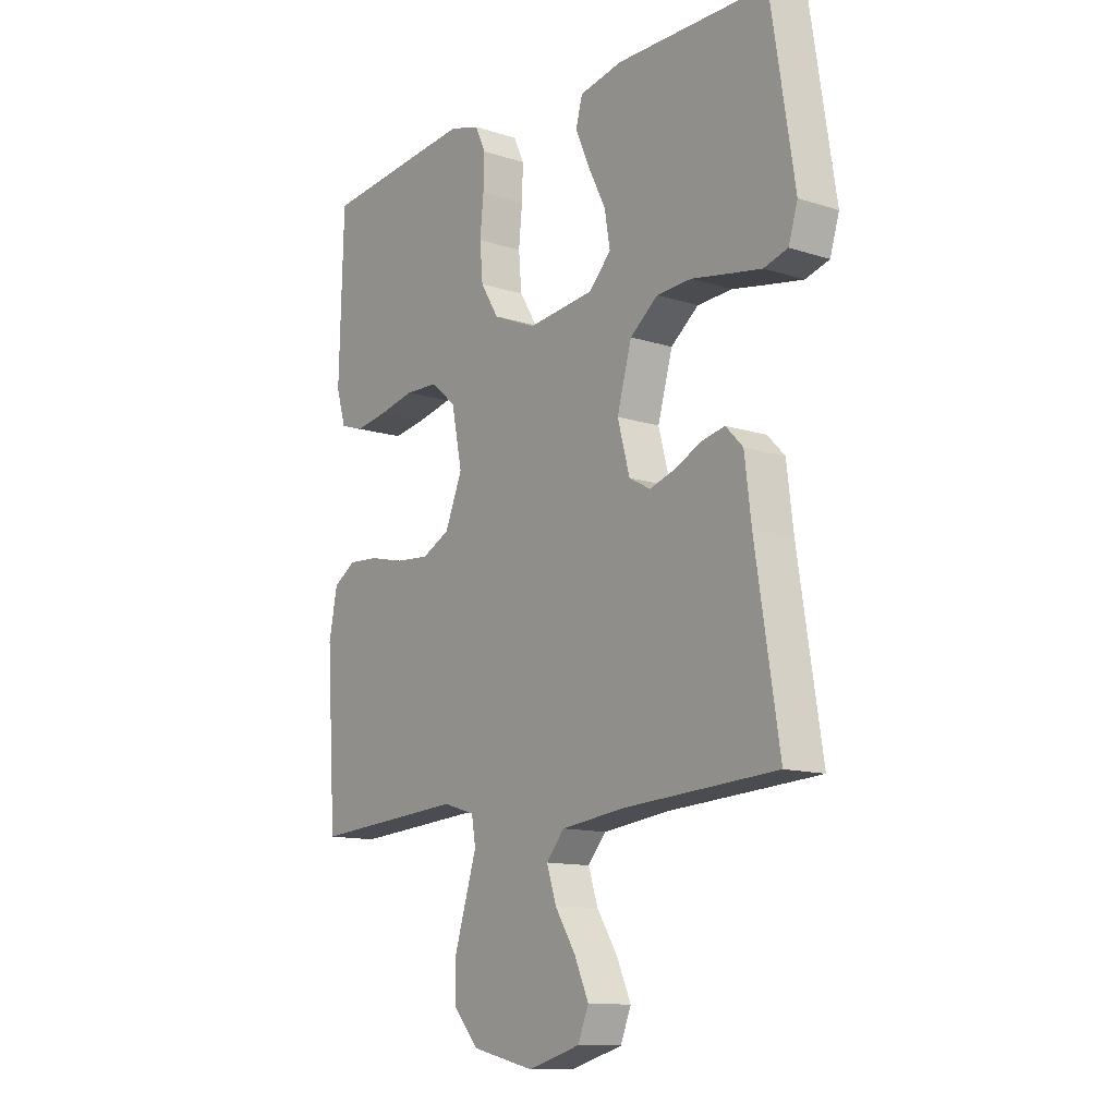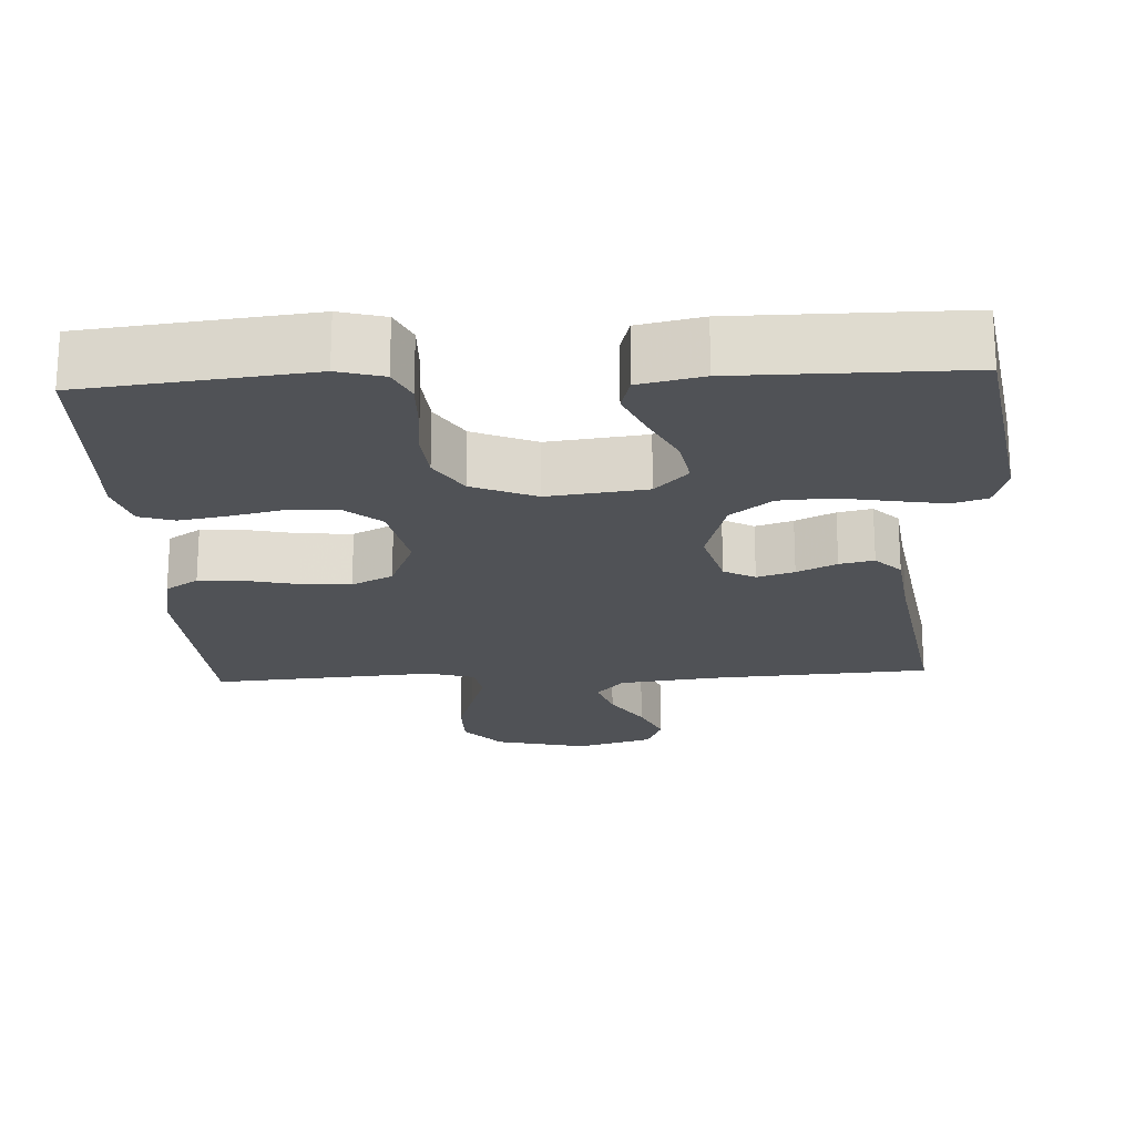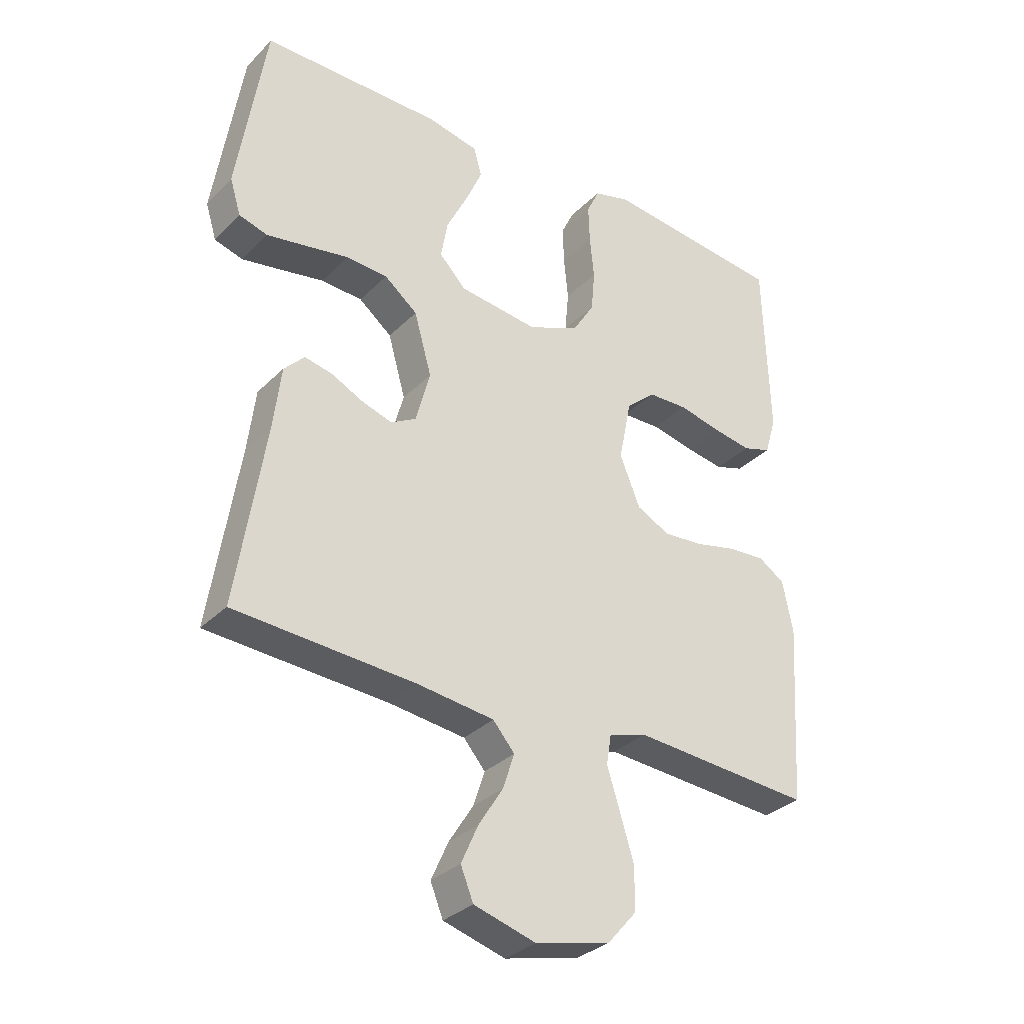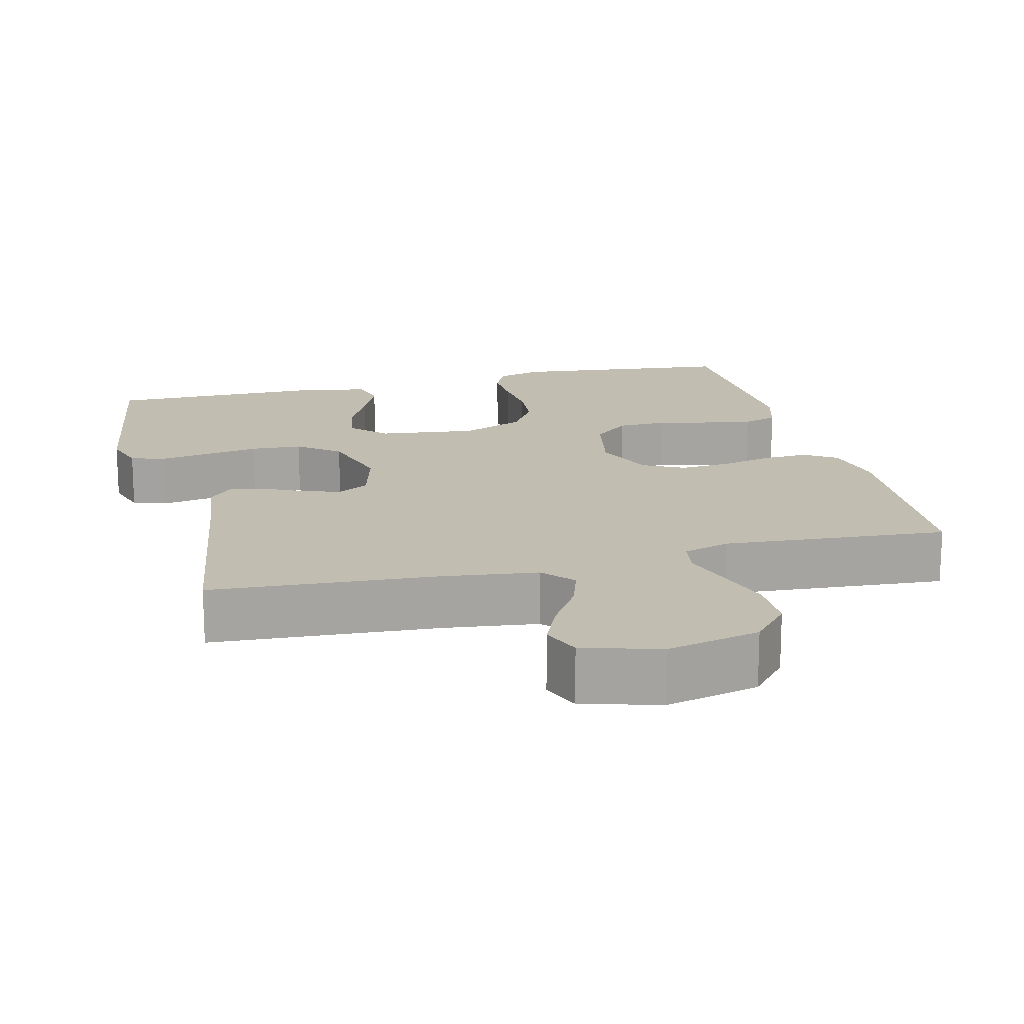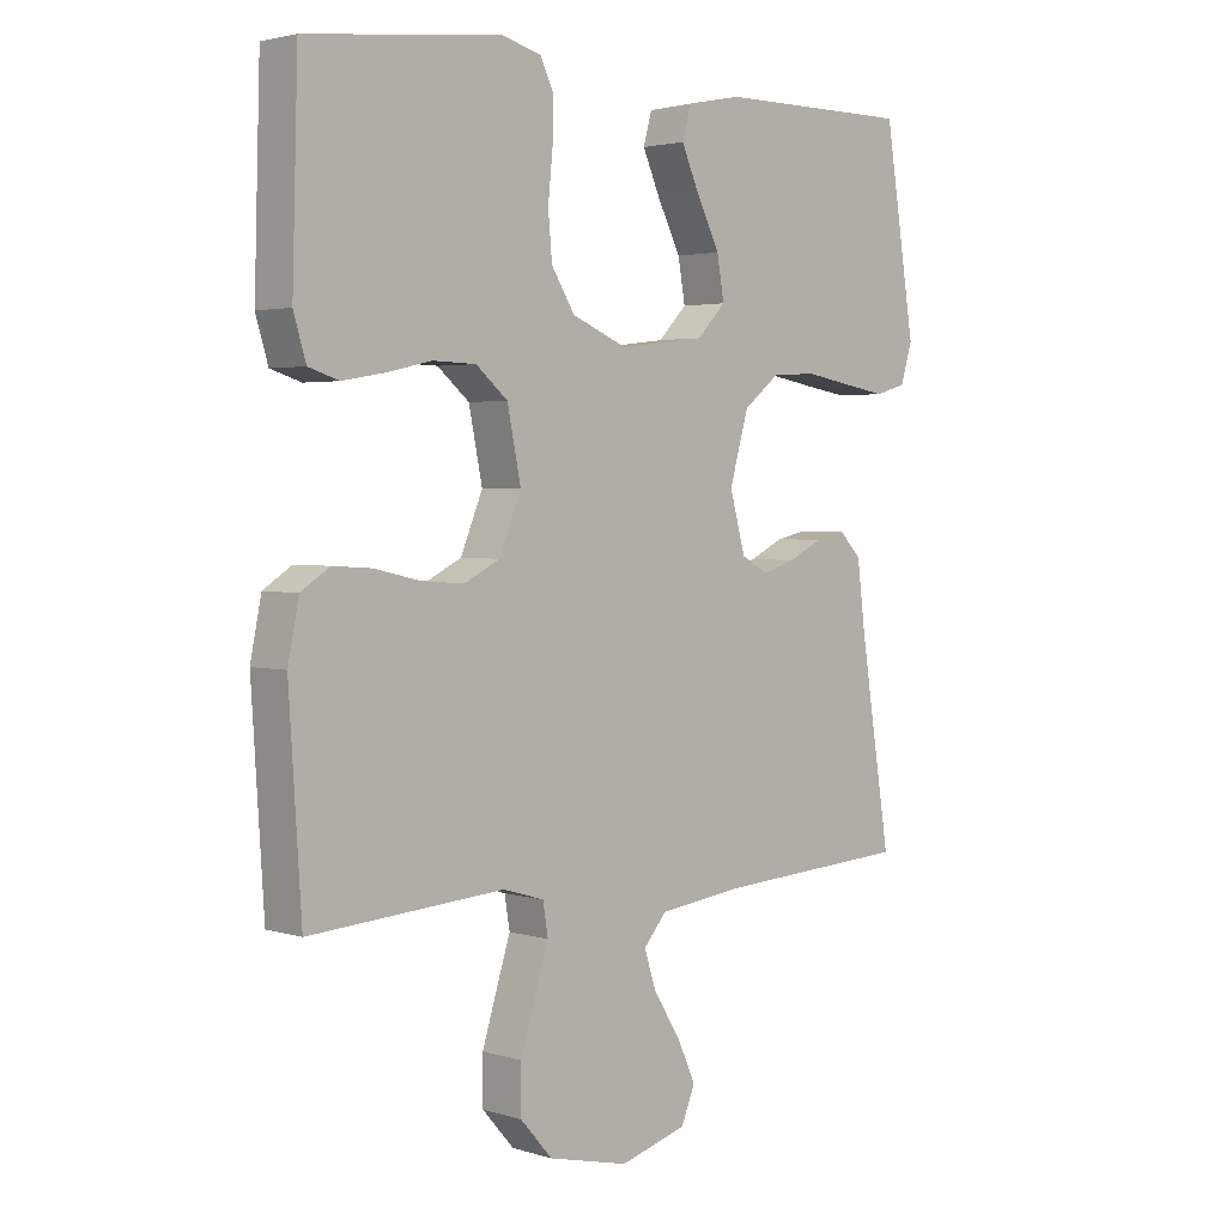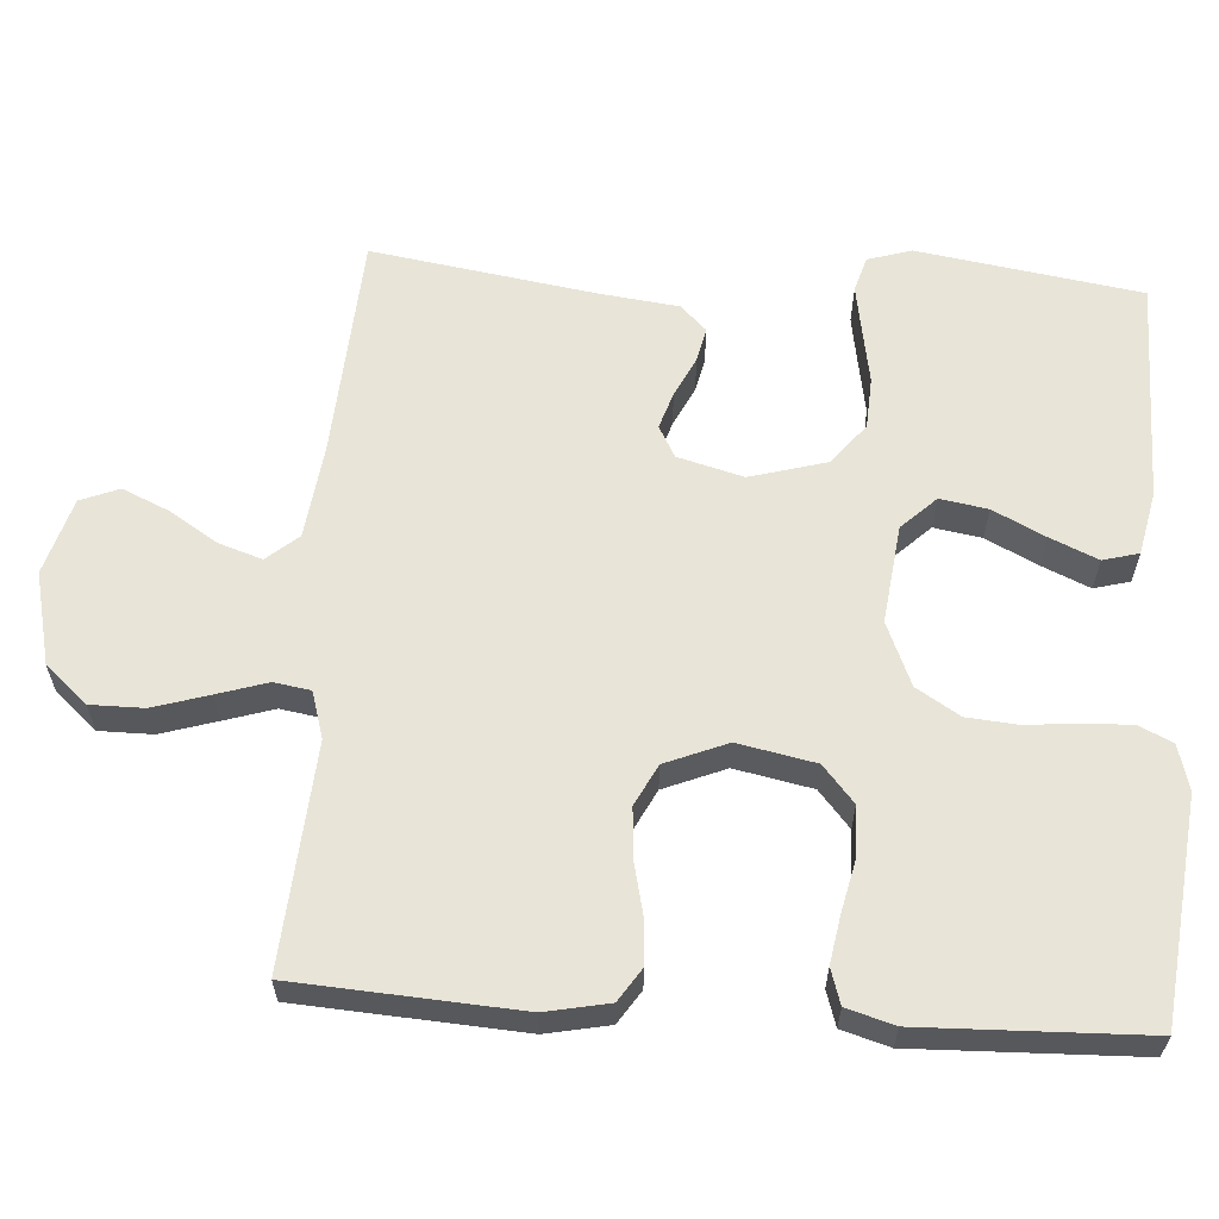
<metadata>
{"format":"obj","ext":"obj","renderer":"f3d","projection":"perspective","resolution":1024,"background":"white","views":[{"elev":-12.2,"azim":52.8,"up":"+Z"},{"elev":-20.7,"azim":3.0,"up":"+Y"},{"elev":-32.1,"azim":143.6,"up":"+Z"},{"elev":16.9,"azim":165.9,"up":"+Y"},{"elev":2.8,"azim":-43.8,"up":"+Z"},{"elev":61.3,"azim":-86.2,"up":"+Y"}]}
</metadata>
<code>
v 0.5 0.07 -0.5
v 0.2 0.07 -0.519
v 0.072 0.07 -0.535
v 0.036 0.07 -0.577
v 0.055 0.07 -0.635
v 0.096 0.07 -0.7
v 0.124 0.07 -0.763
v 0.103 0.07 -0.815
v 0 0.07 -0.845
v -0.124 0.07 -0.816
v -0.173 0.07 -0.76
v -0.173 0.07 -0.688
v -0.15 0.07 -0.613
v -0.129 0.07 -0.546
v -0.137 0.07 -0.497
v -0.2 0.07 -0.478
v -0.5 0.07 -0.5
v -0.519 0.07 -0.2
v -0.502 0.07 -0.115
v -0.458 0.07 -0.086
v -0.397 0.07 -0.09
v -0.328 0.07 -0.106
v -0.261 0.07 -0.111
v -0.206 0.07 -0.083
v -0.172 0.07 0
v -0.193 0.07 0.104
v -0.242 0.07 0.146
v -0.308 0.07 0.148
v -0.379 0.07 0.132
v -0.443 0.07 0.121
v -0.49 0.07 0.136
v -0.509 0.07 0.2
v -0.5 0.07 0.5
v -0.2 0.07 0.533
v -0.139 0.07 0.516
v -0.118 0.07 0.471
v -0.12 0.07 0.408
v -0.127 0.07 0.337
v -0.121 0.07 0.268
v -0.085 0.07 0.21
v 0 0.07 0.174
v 0.132 0.07 0.19
v 0.176 0.07 0.236
v 0.165 0.07 0.3
v 0.13 0.07 0.37
v 0.102 0.07 0.434
v 0.115 0.07 0.482
v 0.2 0.07 0.5
v 0.5 0.07 0.5
v 0.547 0.07 0.2
v 0.529 0.07 0.141
v 0.482 0.07 0.127
v 0.417 0.07 0.138
v 0.344 0.07 0.151
v 0.275 0.07 0.147
v 0.22 0.07 0.103
v 0.191 0.07 0
v 0.215 0.07 -0.088
v 0.257 0.07 -0.111
v 0.307 0.07 -0.095
v 0.36 0.07 -0.069
v 0.406 0.07 -0.059
v 0.44 0.07 -0.094
v 0.453 0.07 -0.2
v 0.5 0 -0.5
v 0.2 0 -0.519
v 0.072 0 -0.535
v 0.036 0 -0.577
v 0.055 0 -0.635
v 0.096 0 -0.7
v 0.124 0 -0.763
v 0.103 0 -0.815
v 0 0 -0.845
v -0.124 0 -0.816
v -0.173 0 -0.76
v -0.173 0 -0.688
v -0.15 0 -0.613
v -0.129 0 -0.546
v -0.137 0 -0.497
v -0.2 0 -0.478
v -0.5 0 -0.5
v -0.519 0 -0.2
v -0.502 0 -0.115
v -0.458 0 -0.086
v -0.397 0 -0.09
v -0.328 0 -0.106
v -0.261 0 -0.111
v -0.206 0 -0.083
v -0.172 0 0
v -0.193 0 0.104
v -0.242 0 0.146
v -0.308 0 0.148
v -0.379 0 0.132
v -0.443 0 0.121
v -0.49 0 0.136
v -0.509 0 0.2
v -0.5 0 0.5
v -0.2 0 0.533
v -0.139 0 0.516
v -0.118 0 0.471
v -0.12 0 0.408
v -0.127 0 0.337
v -0.121 0 0.268
v -0.085 0 0.21
v 0 0 0.174
v 0.132 0 0.19
v 0.176 0 0.236
v 0.165 0 0.3
v 0.13 0 0.37
v 0.102 0 0.434
v 0.115 0 0.482
v 0.2 0 0.5
v 0.5 0 0.5
v 0.547 0 0.2
v 0.529 0 0.141
v 0.482 0 0.127
v 0.417 0 0.138
v 0.344 0 0.151
v 0.275 0 0.147
v 0.22 0 0.103
v 0.191 0 0
v 0.215 0 -0.088
v 0.257 0 -0.111
v 0.307 0 -0.095
v 0.36 0 -0.069
v 0.406 0 -0.059
v 0.44 0 -0.094
v 0.453 0 -0.2
f 61 62 63 64
f 60 61 64 1
f 59 60 1 2
f 58 59 2 3
f 57 58 3 4
f 51 52 53 54
f 49 50 51 54
f 49 54 55
f 48 49 55 56
f 44 45 46 47
f 44 47 48 56
f 35 36 37 38
f 33 34 35 38
f 33 38 39
f 32 33 39 40
f 28 29 30 31
f 28 31 32 40
f 19 20 21 22
f 19 22 23
f 16 17 18 19
f 15 16 19 23
f 11 12 13 14
f 9 10 11 14
f 9 14 15
f 5 6 7 8
f 4 5 8 9
f 43 44 56
f 42 43 56 57
f 41 42 57 4
f 27 28 40 41
f 26 27 41
f 25 26 41 4
f 9 15 23 24
f 4 9 24 25
f 128 127 126 125
f 65 128 125 124
f 66 65 124 123
f 67 66 123 122
f 68 67 122 121
f 118 117 116 115
f 118 115 114 113
f 119 118 113
f 120 119 113 112
f 111 110 109 108
f 120 112 111 108
f 102 101 100 99
f 102 99 98 97
f 103 102 97
f 104 103 97 96
f 95 94 93 92
f 104 96 95 92
f 86 85 84 83
f 87 86 83
f 83 82 81 80
f 87 83 80 79
f 78 77 76 75
f 78 75 74 73
f 79 78 73
f 72 71 70 69
f 73 72 69 68
f 120 108 107
f 121 120 107 106
f 68 121 106 105
f 105 104 92 91
f 105 91 90
f 68 105 90 89
f 88 87 79 73
f 89 88 73 68
f 1 65 66 2
f 2 66 67 3
f 3 67 68 4
f 4 68 69 5
f 5 69 70 6
f 6 70 71 7
f 7 71 72 8
f 8 72 73 9
f 9 73 74 10
f 10 74 75 11
f 11 75 76 12
f 12 76 77 13
f 13 77 78 14
f 14 78 79 15
f 15 79 80 16
f 16 80 81 17
f 17 81 82 18
f 18 82 83 19
f 19 83 84 20
f 20 84 85 21
f 21 85 86 22
f 22 86 87 23
f 23 87 88 24
f 24 88 89 25
f 25 89 90 26
f 26 90 91 27
f 27 91 92 28
f 28 92 93 29
f 29 93 94 30
f 30 94 95 31
f 31 95 96 32
f 32 96 97 33
f 33 97 98 34
f 34 98 99 35
f 35 99 100 36
f 36 100 101 37
f 37 101 102 38
f 38 102 103 39
f 39 103 104 40
f 40 104 105 41
f 41 105 106 42
f 42 106 107 43
f 43 107 108 44
f 44 108 109 45
f 45 109 110 46
f 46 110 111 47
f 47 111 112 48
f 48 112 113 49
f 49 113 114 50
f 50 114 115 51
f 51 115 116 52
f 52 116 117 53
f 53 117 118 54
f 54 118 119 55
f 55 119 120 56
f 56 120 121 57
f 57 121 122 58
f 58 122 123 59
f 59 123 124 60
f 60 124 125 61
f 61 125 126 62
f 62 126 127 63
f 63 127 128 64
f 64 128 65 1

</code>
